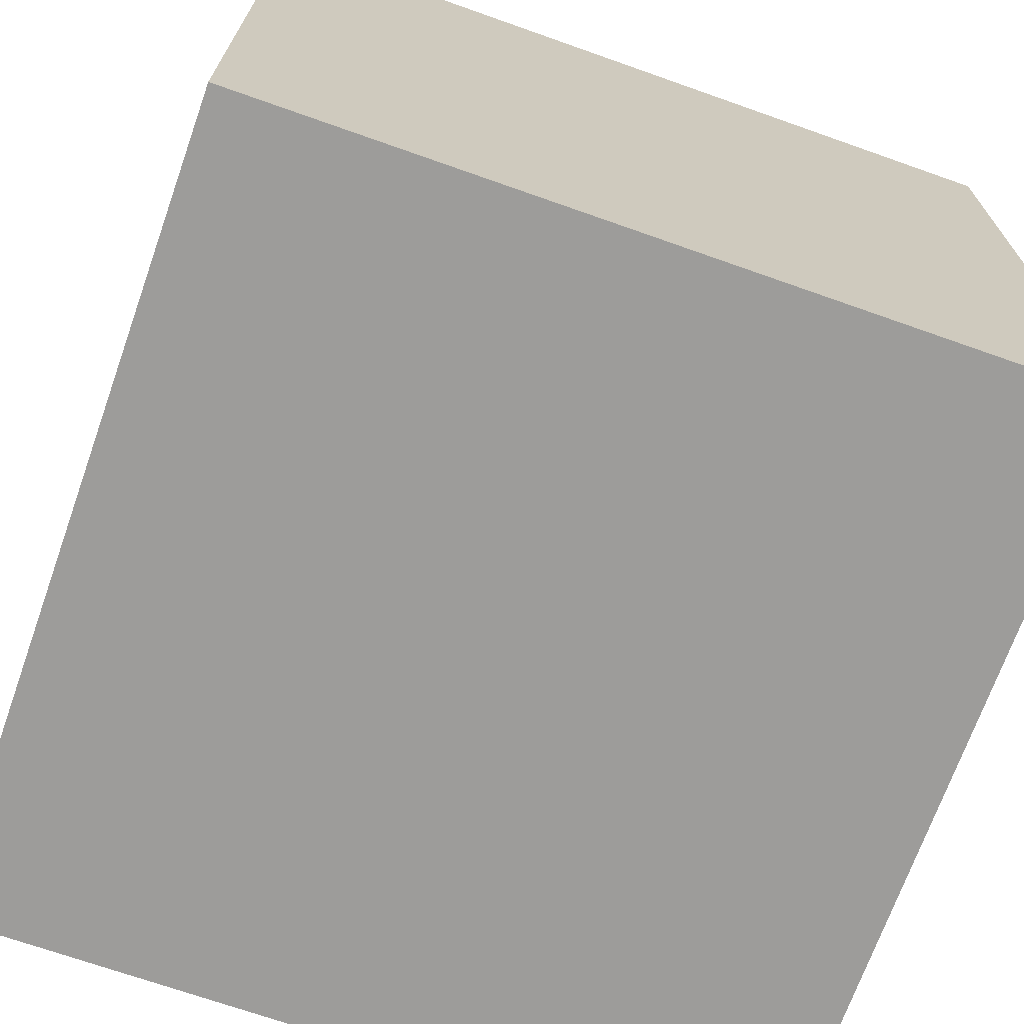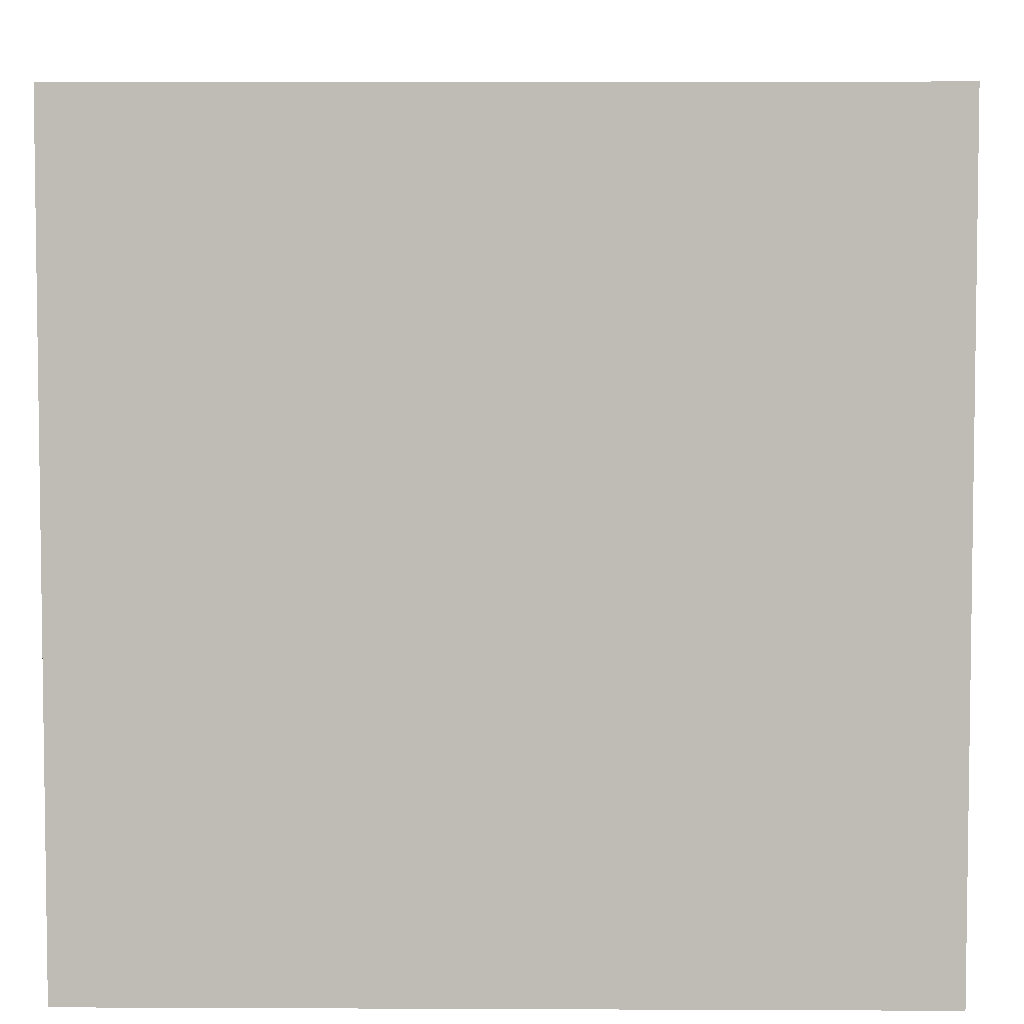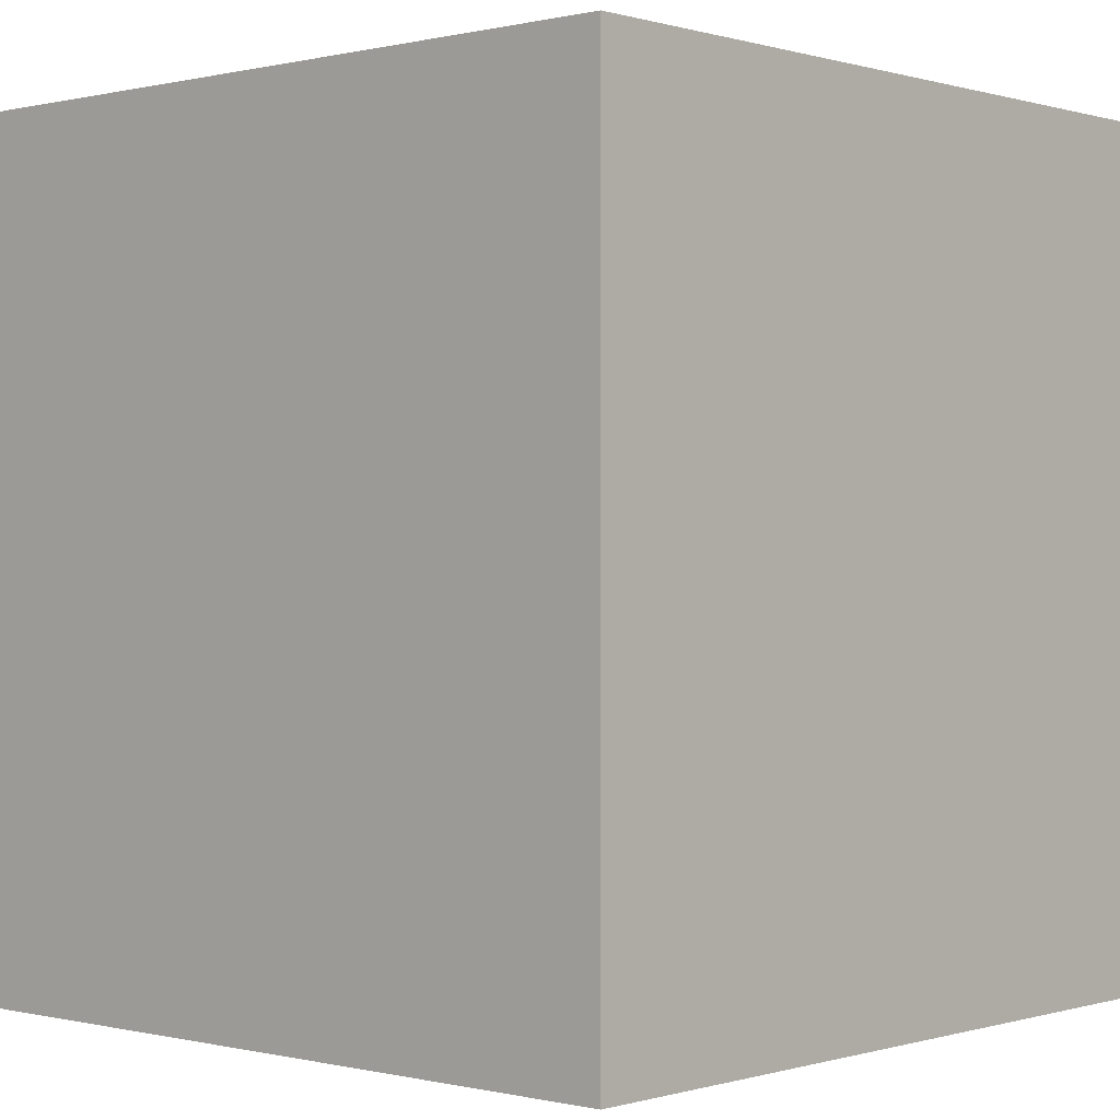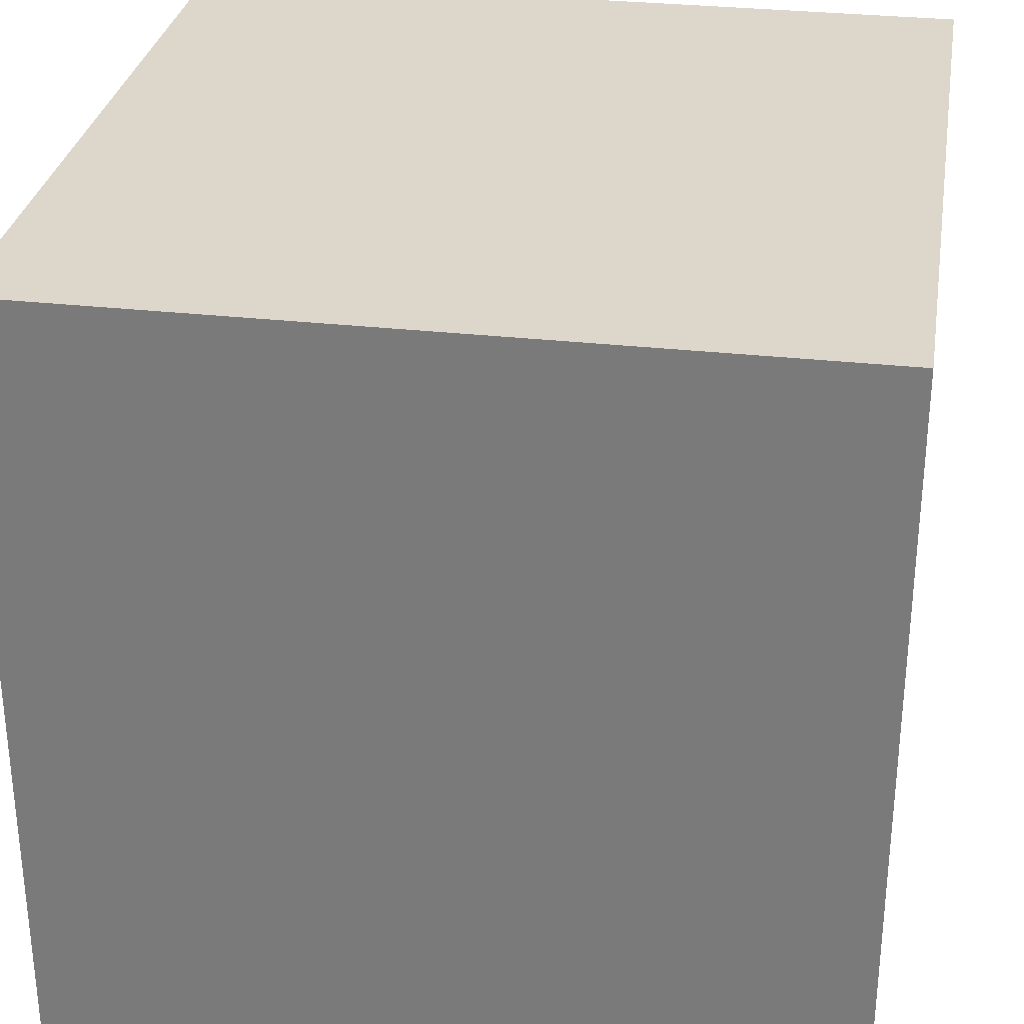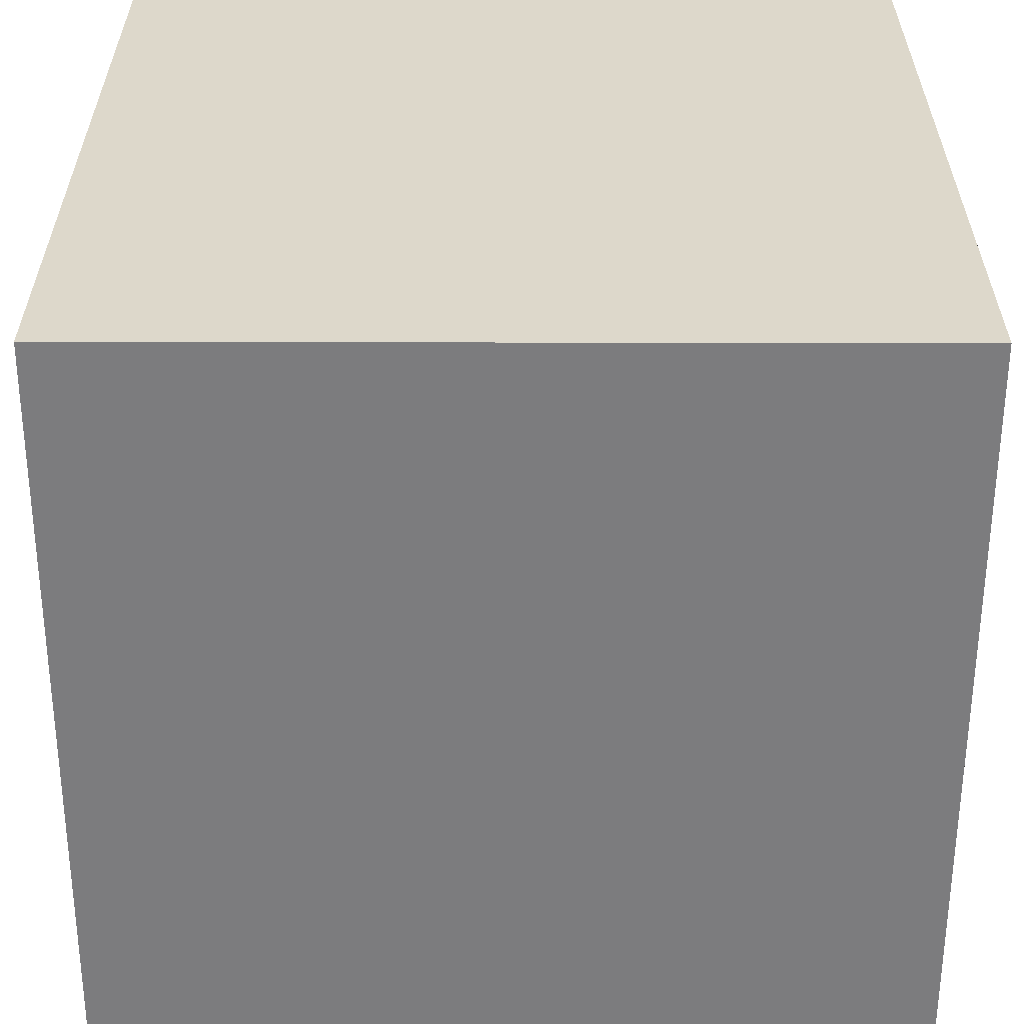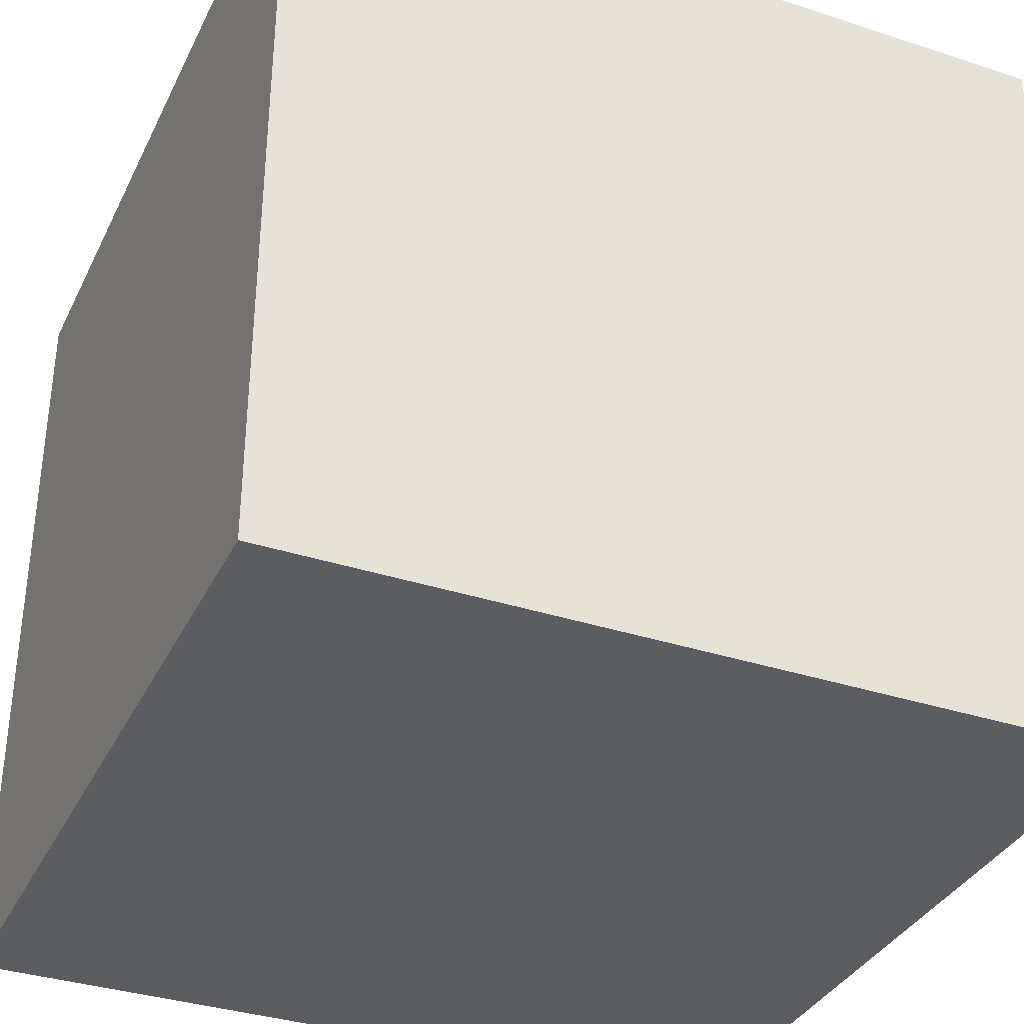
<metadata>
{"format":"obj","ext":"obj","renderer":"f3d","projection":"perspective","resolution":1024,"background":"white","views":[{"elev":-70.2,"azim":160.5,"up":"+Z"},{"elev":5.0,"azim":-179.2,"up":"+Y"},{"elev":0.0,"azim":42.0,"up":"+Z"},{"elev":30.4,"azim":-80.7,"up":"+Z"},{"elev":-58.9,"azim":179.9,"up":"+Y"},{"elev":-35.4,"azim":-113.4,"up":"+Y"}]}
</metadata>
<code>
v 1 -1 -1
v 1 -1 1
v -1 -1 1
v -1 -1 -1
v 1 1 -1
v 1 1 1
v -1 1 1
v -1 1 -1
v 1 -1 -1
v 1 -1 -1
v 1 -1 1
v 1 -1 1
v -1 -1 -1
v -1 -1 -1
v 1 1 -1
v 1 1 -1
v -1 -1 1
v -1 -1 1
v 1 1 1
v 1 1 1
v -1 1 1
v -1 1 1
v -1 1 -1
v -1 1 -1
f 11 17 13
f 24 22 20
f 15 19 12
f 6 21 18
f 3 7 23
f 1 4 8
f 9 11 13
f 16 24 20
f 10 15 12
f 2 6 18
f 14 3 23
f 5 1 8

</code>
